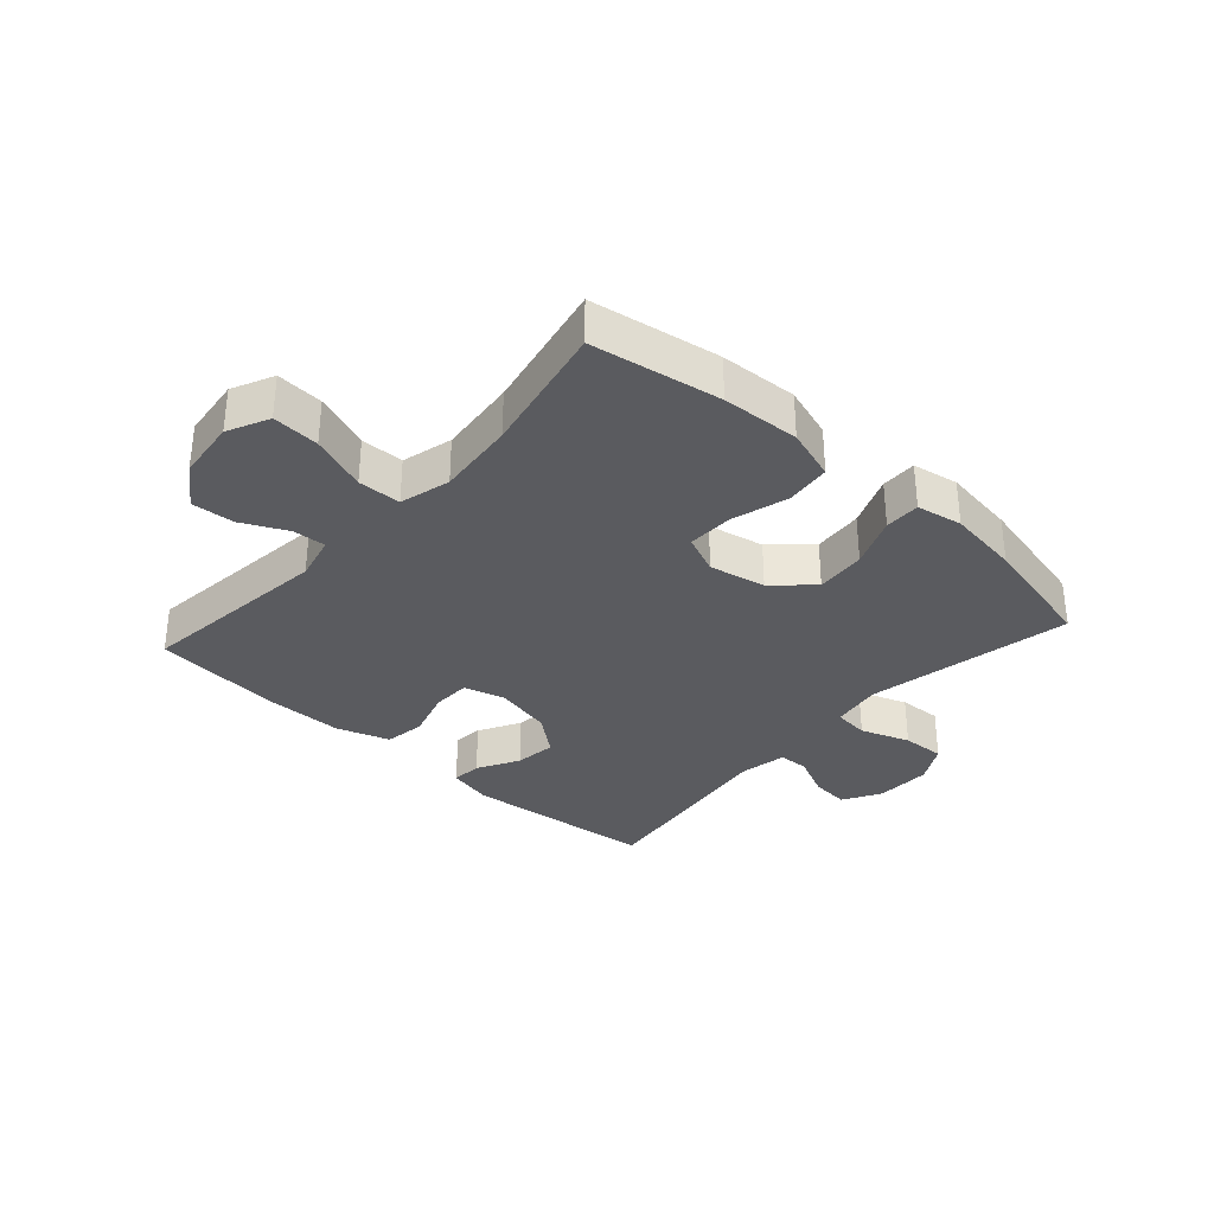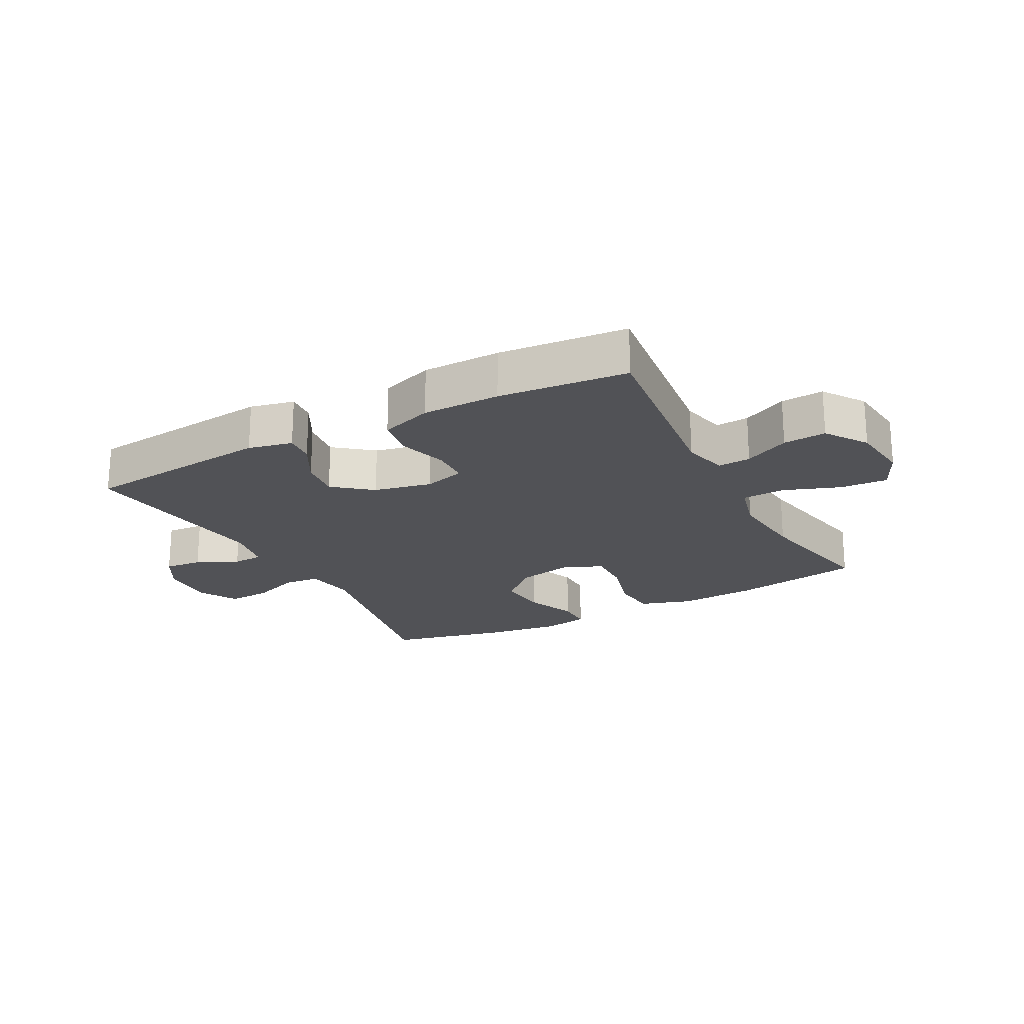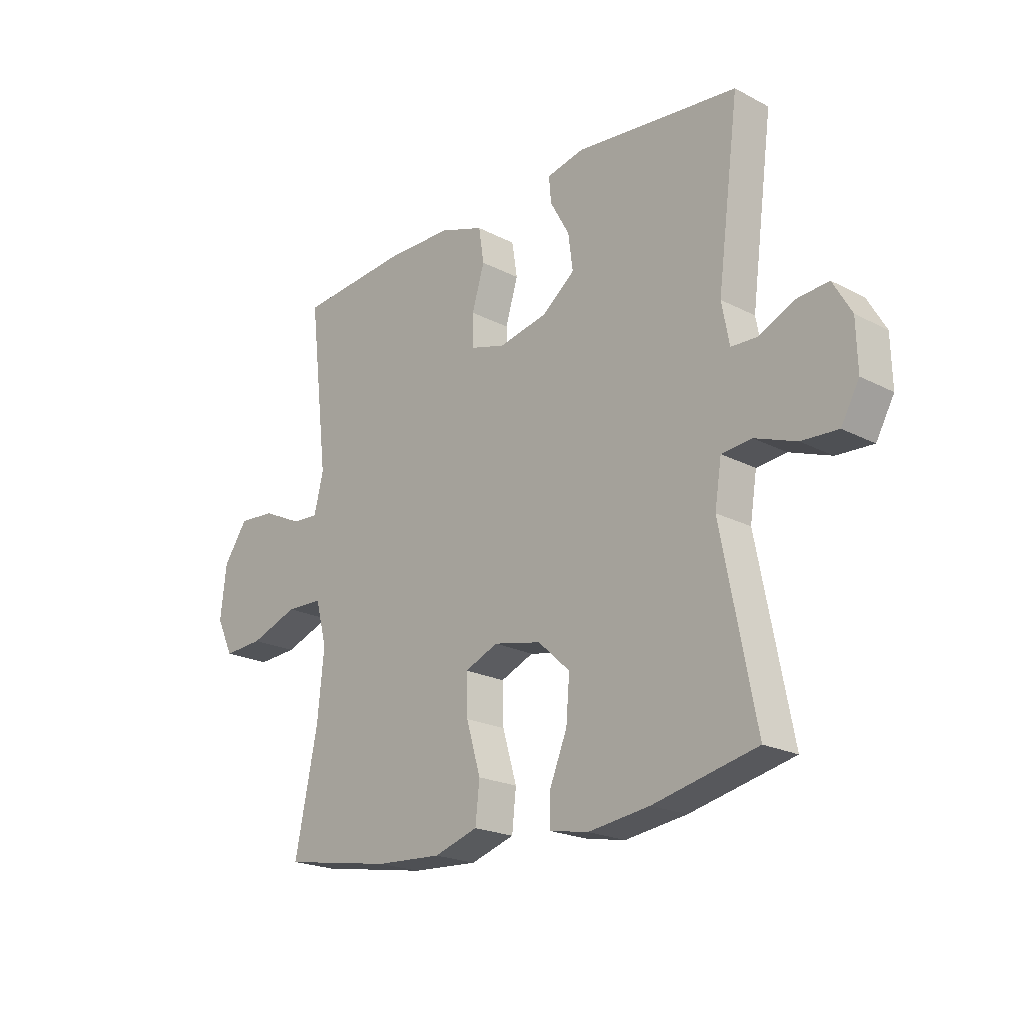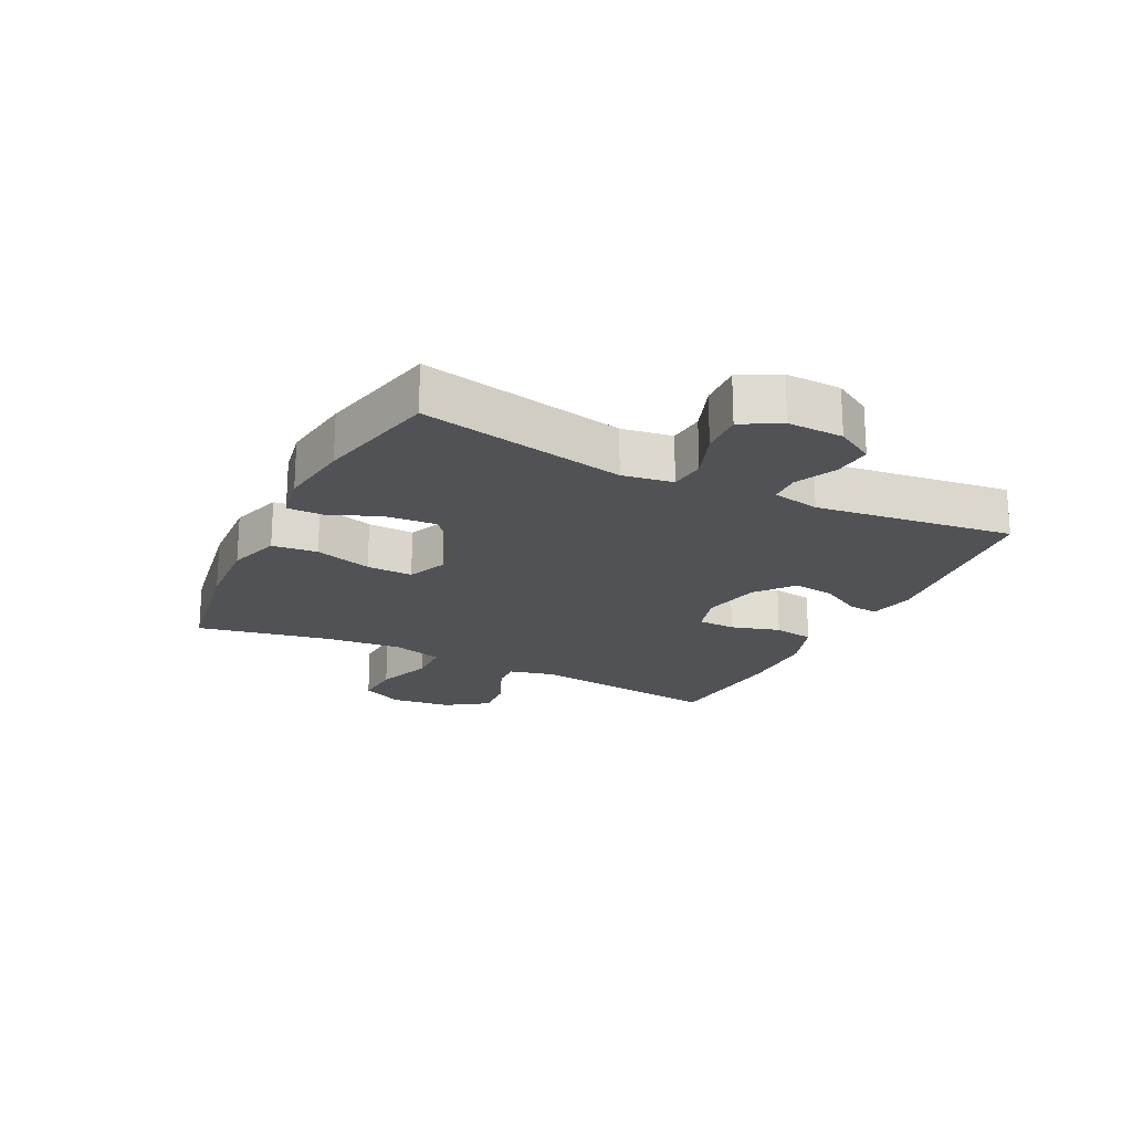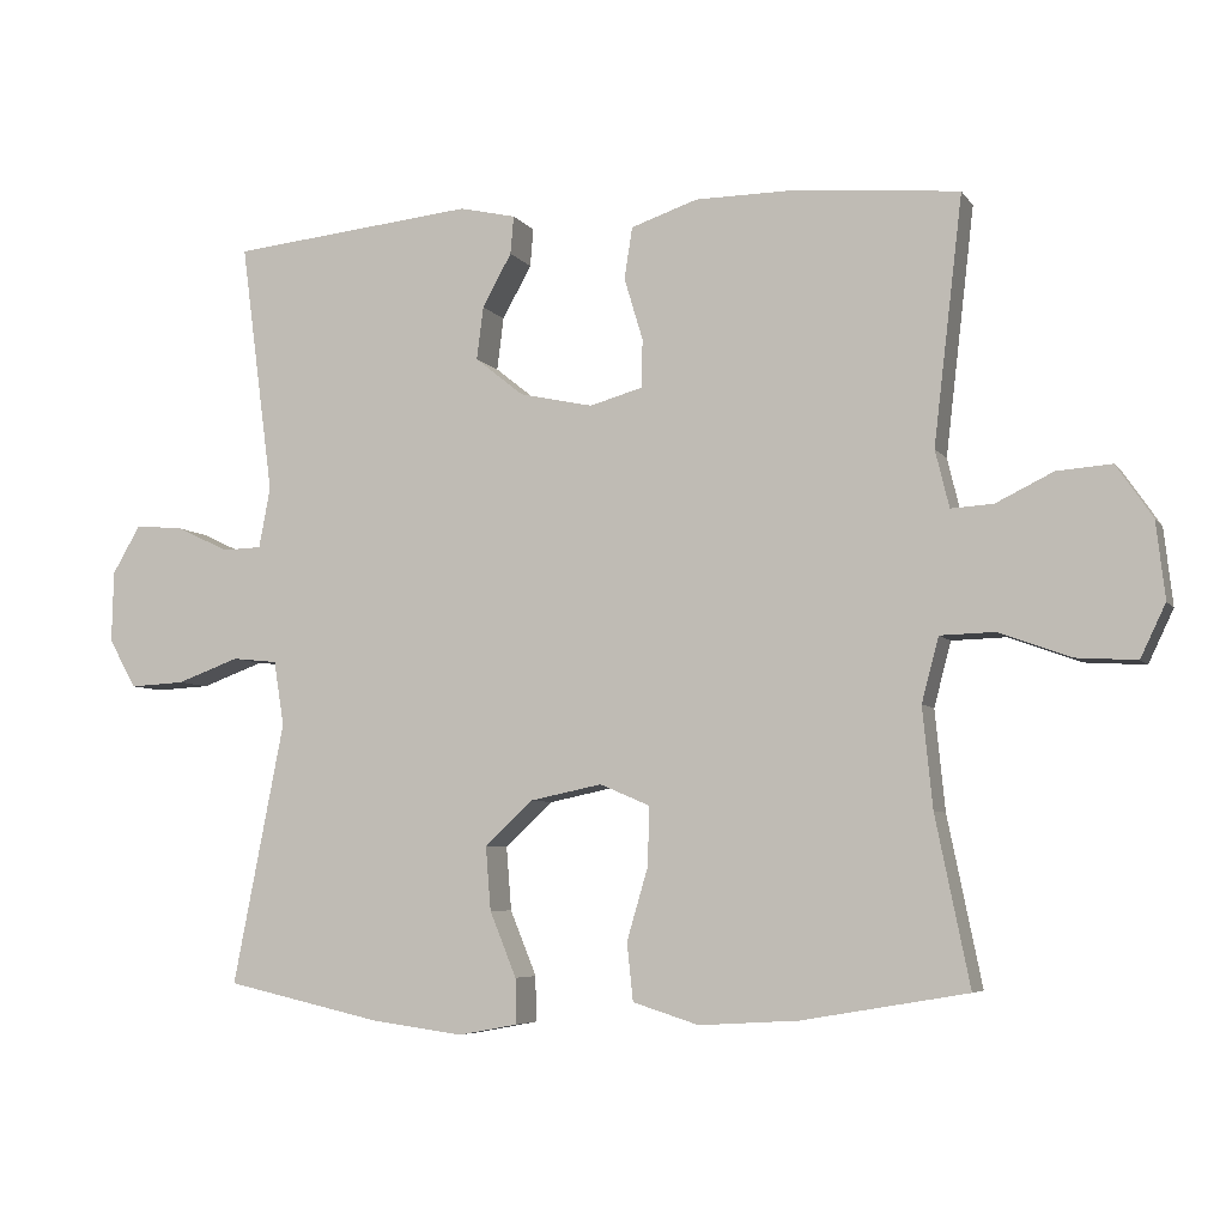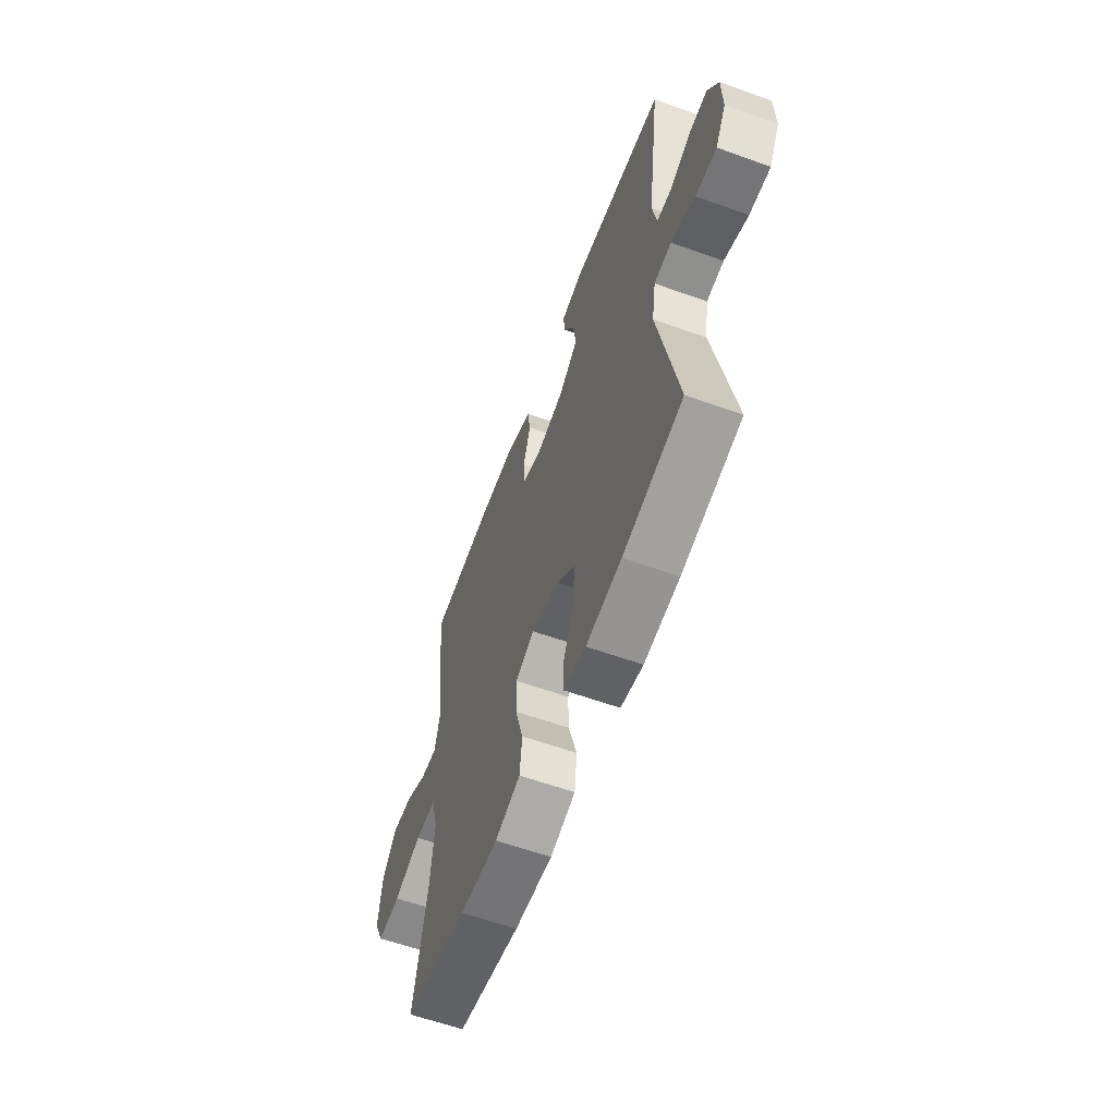
<metadata>
{"format":"obj","ext":"obj","renderer":"f3d","projection":"perspective","resolution":1024,"background":"white","views":[{"elev":-33.5,"azim":138.0,"up":"+Y"},{"elev":-21.2,"azim":28.0,"up":"+Y"},{"elev":-21.0,"azim":-133.0,"up":"+Z"},{"elev":-20.8,"azim":-116.5,"up":"+Y"},{"elev":-5.8,"azim":18.8,"up":"+Z"},{"elev":-59.6,"azim":-110.3,"up":"+Z"}]}
</metadata>
<code>
o path2904
v -0.4668 0.0375 0.1726
v -0.4819 0.0375 0.09248
v -0.5332 0.0375 0.09051
v -0.6031 0.0375 0.1235
v -0.6672 0.0375 0.1292
v -0.7041 0.0375 0.06539
v -0.7066 0.0375 -0.02858
v -0.6706 0.0375 -0.09321
v -0.5982 0.0375 -0.08931
v -0.5159 0.0375 -0.05909
v -0.4563 0.0375 -0.06512
v -0.4428 0.0375 -0.1505
v -0.5104 0.0375 -0.4966
v -0.305 0.0375 -0.543
v -0.1831 0.0375 -0.5595
v -0.1056 0.0375 -0.5449
v -0.1062 0.0375 -0.485
v -0.1412 0.0375 -0.3989
v -0.1481 0.0375 -0.3144
v -0.08452 0.0375 -0.2559
v 0.01019 0.0375 -0.236
v 0.07626 0.0375 -0.2641
v 0.07423 0.0375 -0.3417
v 0.04612 0.0375 -0.4379
v 0.05428 0.0375 -0.5139
v 0.1416 0.0375 -0.5415
v 0.2729 0.0375 -0.5338
v 0.4913 0.0375 -0.4966
v 0.4461 0.0375 -0.2743
v 0.4328 0.0375 -0.1418
v 0.4553 0.0375 -0.05643
v 0.5279 0.0375 -0.05421
v 0.623 0.0375 -0.08892
v 0.7024 0.0375 -0.09372
v 0.7357 0.0375 -0.02366
v 0.7239 0.0375 0.07857
v 0.676 0.0375 0.1484
v 0.6034 0.0375 0.1429
v 0.5273 0.0375 0.1057
v 0.4715 0.0375 0.1023
v 0.4531 0.0375 0.1782
v 0.4913 0.0375 0.5053
v 0.2736 0.0375 0.525
v 0.1421 0.0375 0.5238
v 0.05381 0.0375 0.4938
v 0.04326 0.0375 0.4256
v 0.06799 0.0375 0.3434
v 0.06623 0.0375 0.2797
v -0.003356 0.0375 0.2599
v -0.1005 0.0375 0.2808
v -0.1646 0.0375 0.3321
v -0.1557 0.0375 0.4018
v -0.117 0.0375 0.4718
v -0.1127 0.0375 0.5221
v -0.1873 0.0375 0.5389
v -0.5104 0.0375 0.5053
v -0.4668 -0.0375 0.1726
v -0.4819 -0.0375 0.09248
v -0.5332 -0.0375 0.09051
v -0.6031 -0.0375 0.1235
v -0.6672 -0.0375 0.1292
v -0.7041 -0.0375 0.06539
v -0.7066 -0.0375 -0.02858
v -0.6706 -0.0375 -0.09321
v -0.5982 -0.0375 -0.08931
v -0.5159 -0.0375 -0.05909
v -0.4563 -0.0375 -0.06512
v -0.4428 -0.0375 -0.1505
v -0.5104 -0.0375 -0.4966
v -0.305 -0.0375 -0.543
v -0.1831 -0.0375 -0.5595
v -0.1056 -0.0375 -0.5449
v -0.1062 -0.0375 -0.485
v -0.1412 -0.0375 -0.3989
v -0.1481 -0.0375 -0.3144
v -0.08452 -0.0375 -0.2559
v 0.01019 -0.0375 -0.236
v 0.07626 -0.0375 -0.2641
v 0.07423 -0.0375 -0.3417
v 0.04612 -0.0375 -0.4379
v 0.05428 -0.0375 -0.5139
v 0.1416 -0.0375 -0.5415
v 0.2729 -0.0375 -0.5338
v 0.4913 -0.0375 -0.4966
v 0.4461 -0.0375 -0.2743
v 0.4328 -0.0375 -0.1418
v 0.4553 -0.0375 -0.05643
v 0.5279 -0.0375 -0.05421
v 0.623 -0.0375 -0.08892
v 0.7024 -0.0375 -0.09372
v 0.7357 -0.0375 -0.02366
v 0.7239 -0.0375 0.07857
v 0.676 -0.0375 0.1484
v 0.6034 -0.0375 0.1429
v 0.5273 -0.0375 0.1057
v 0.4715 -0.0375 0.1023
v 0.4531 -0.0375 0.1782
v 0.4913 -0.0375 0.5053
v 0.2736 -0.0375 0.525
v 0.1421 -0.0375 0.5238
v 0.05381 -0.0375 0.4938
v 0.04326 -0.0375 0.4256
v 0.06799 -0.0375 0.3434
v 0.06623 -0.0375 0.2797
v -0.003356 -0.0375 0.2599
v -0.1005 -0.0375 0.2808
v -0.1646 -0.0375 0.3321
v -0.1557 -0.0375 0.4018
v -0.117 -0.0375 0.4718
v -0.1127 -0.0375 0.5221
v -0.1873 -0.0375 0.5389
v -0.5104 -0.0375 0.5053
v -0.7041 0.0375 0.06539
v -0.7066 0.0375 -0.02858
v -0.6706 0.0375 -0.09321
v -0.6706 0.0375 -0.09321
v -0.6672 0.0375 0.1292
v -0.6672 0.0375 0.1292
v -0.5982 0.0375 -0.08931
v -0.6031 0.0375 0.1235
v -0.5332 0.0375 0.09051
v -0.5159 0.0375 -0.05909
v -0.4819 0.0375 0.09248
v -0.4819 0.0375 0.09248
v -0.4563 0.0375 -0.06512
v -0.4563 0.0375 -0.06512
v -0.4668 0.0375 0.1726
v -0.5104 0.0375 0.5053
v -0.5104 0.0375 0.5053
v -0.4428 0.0375 -0.1505
v -0.5104 0.0375 -0.4966
v -0.5104 0.0375 -0.4966
v -0.305 0.0375 -0.543
v -0.1873 0.0375 0.5389
v -0.1831 0.0375 -0.5595
v -0.1127 0.0375 0.5221
v -0.1127 0.0375 0.5221
v -0.1646 0.0375 0.3321
v -0.1557 0.0375 0.4018
v -0.1412 0.0375 -0.3989
v -0.1481 0.0375 -0.3144
v -0.1056 0.0375 -0.5449
v -0.1056 0.0375 -0.5449
v -0.1005 0.0375 0.2808
v -0.117 0.0375 0.4718
v -0.08452 0.0375 -0.2559
v -0.1062 0.0375 -0.485
v -0.003356 0.0375 0.2599
v 0.01019 0.0375 -0.236
v 0.06623 0.0375 0.2797
v 0.06623 0.0375 0.2797
v 0.07626 0.0375 -0.2641
v 0.07626 0.0375 -0.2641
v 0.05381 0.0375 0.4938
v 0.05381 0.0375 0.4938
v 0.04326 0.0375 0.4256
v 0.06799 0.0375 0.3434
v 0.07423 0.0375 -0.3417
v 0.04612 0.0375 -0.4379
v 0.05428 0.0375 -0.5139
v 0.05428 0.0375 -0.5139
v 0.1421 0.0375 0.5238
v 0.1416 0.0375 -0.5415
v 0.2729 0.0375 -0.5338
v 0.2736 0.0375 0.525
v 0.4913 0.0375 0.5053
v 0.4913 0.0375 0.5053
v 0.4531 0.0375 0.1782
v 0.4328 0.0375 -0.1418
v 0.4553 0.0375 -0.05643
v 0.4553 0.0375 -0.05643
v 0.4461 0.0375 -0.2743
v 0.4715 0.0375 0.1023
v 0.4715 0.0375 0.1023
v 0.5279 0.0375 -0.05421
v 0.4913 0.0375 -0.4966
v 0.4913 0.0375 -0.4966
v 0.5273 0.0375 0.1057
v 0.6034 0.0375 0.1429
v 0.623 0.0375 -0.08892
v 0.676 0.0375 0.1484
v 0.7024 0.0375 -0.09372
v 0.7024 0.0375 -0.09372
v 0.7239 0.0375 0.07857
v 0.7357 0.0375 -0.02366
v -0.7041 -0.0375 0.06539
v -0.7066 -0.0375 -0.02858
v -0.6706 -0.0375 -0.09321
v -0.6706 -0.0375 -0.09321
v -0.6672 -0.0375 0.1292
v -0.6672 -0.0375 0.1292
v -0.5982 -0.0375 -0.08931
v -0.6031 -0.0375 0.1235
v -0.5332 -0.0375 0.09051
v -0.5159 -0.0375 -0.05909
v -0.4819 -0.0375 0.09248
v -0.4819 -0.0375 0.09248
v -0.4563 -0.0375 -0.06512
v -0.4563 -0.0375 -0.06512
v -0.4668 -0.0375 0.1726
v -0.5104 -0.0375 0.5053
v -0.5104 -0.0375 0.5053
v -0.4428 -0.0375 -0.1505
v -0.5104 -0.0375 -0.4966
v -0.5104 -0.0375 -0.4966
v -0.305 -0.0375 -0.543
v -0.1873 -0.0375 0.5389
v -0.1831 -0.0375 -0.5595
v -0.1127 -0.0375 0.5221
v -0.1127 -0.0375 0.5221
v -0.1646 -0.0375 0.3321
v -0.1557 -0.0375 0.4018
v -0.1412 -0.0375 -0.3989
v -0.1481 -0.0375 -0.3144
v -0.1056 -0.0375 -0.5449
v -0.1056 -0.0375 -0.5449
v -0.1005 -0.0375 0.2808
v -0.117 -0.0375 0.4718
v -0.08452 -0.0375 -0.2559
v -0.1062 -0.0375 -0.485
v -0.003356 -0.0375 0.2599
v 0.01019 -0.0375 -0.236
v 0.06623 -0.0375 0.2797
v 0.06623 -0.0375 0.2797
v 0.07626 -0.0375 -0.2641
v 0.07626 -0.0375 -0.2641
v 0.05381 -0.0375 0.4938
v 0.05381 -0.0375 0.4938
v 0.04326 -0.0375 0.4256
v 0.06799 -0.0375 0.3434
v 0.07423 -0.0375 -0.3417
v 0.04612 -0.0375 -0.4379
v 0.05428 -0.0375 -0.5139
v 0.05428 -0.0375 -0.5139
v 0.1421 -0.0375 0.5238
v 0.1416 -0.0375 -0.5415
v 0.2729 -0.0375 -0.5338
v 0.2736 -0.0375 0.525
v 0.4913 -0.0375 0.5053
v 0.4913 -0.0375 0.5053
v 0.4531 -0.0375 0.1782
v 0.4328 -0.0375 -0.1418
v 0.4553 -0.0375 -0.05643
v 0.4553 -0.0375 -0.05643
v 0.4461 -0.0375 -0.2743
v 0.4715 -0.0375 0.1023
v 0.4715 -0.0375 0.1023
v 0.5279 -0.0375 -0.05421
v 0.4913 -0.0375 -0.4966
v 0.4913 -0.0375 -0.4966
v 0.5273 -0.0375 0.1057
v 0.6034 -0.0375 0.1429
v 0.623 -0.0375 -0.08892
v 0.676 -0.0375 0.1484
v 0.7024 -0.0375 -0.09372
v 0.7024 -0.0375 -0.09372
v 0.7239 -0.0375 0.07857
v 0.7357 -0.0375 -0.02366
f 217 200 196
f 227 229 235
f 258 257 253
f 225 223 222
f 214 206 213
f 238 230 241
f 200 211 201
f 235 230 238
f 243 223 225
f 195 196 194
f 255 258 253
f 217 198 219
f 253 251 248
f 243 225 242
f 194 186 192
f 252 253 257
f 213 208 220
f 211 200 217
f 217 196 198
f 192 186 187
f 251 246 248
f 253 252 251
f 223 221 222
f 230 235 229
f 245 231 237
f 236 232 233
f 221 217 219
f 194 193 186
f 245 237 249
f 208 213 206
f 241 230 223
f 241 223 246
f 186 193 190
f 201 212 207
f 198 196 195
f 231 232 236
f 206 203 204
f 222 221 219
f 203 219 198
f 195 194 192
f 225 231 245
f 220 208 215
f 242 225 245
f 219 203 214
f 206 214 203
f 192 187 188
f 254 252 257
f 238 241 239
f 248 246 243
f 246 223 243
f 212 201 211
f 209 207 218
f 218 207 212
f 237 231 236
f 6 7 63 62
f 7 116 189 63
f 118 6 62 191
f 8 9 65 64
f 4 5 61 60
f 3 4 60 59
f 9 10 66 65
f 124 3 59 197
f 10 126 199 66
f 1 2 58 57
f 129 1 57 202
f 12 132 205 68
f 11 12 68 67
f 13 14 70 69
f 55 56 112 111
f 14 15 71 70
f 137 55 111 210
f 51 52 108 107
f 18 19 75 74
f 15 143 216 71
f 50 51 107 106
f 53 54 110 109
f 52 53 109 108
f 19 20 76 75
f 17 18 74 73
f 16 17 73 72
f 49 50 106 105
f 20 21 77 76
f 151 49 105 224
f 21 153 226 77
f 155 46 102 228
f 46 47 103 102
f 23 24 80 79
f 24 161 234 80
f 44 45 101 100
f 25 26 82 81
f 47 48 104 103
f 22 23 79 78
f 26 27 83 82
f 43 44 100 99
f 167 43 99 240
f 41 42 98 97
f 30 171 244 86
f 29 30 86 85
f 174 41 97 247
f 31 32 88 87
f 177 29 85 250
f 27 28 84 83
f 39 40 96 95
f 38 39 95 94
f 32 33 89 88
f 37 38 94 93
f 33 183 256 89
f 36 37 93 92
f 35 36 92 91
f 34 35 91 90
f 144 123 127
f 154 162 156
f 185 180 184
f 152 149 150
f 141 140 133
f 165 168 157
f 127 128 138
f 162 165 157
f 170 152 150
f 122 121 123
f 182 180 185
f 144 146 125
f 180 175 178
f 170 169 152
f 121 119 113
f 179 184 180
f 140 147 135
f 138 144 127
f 144 125 123
f 119 114 113
f 178 175 173
f 180 178 179
f 150 149 148
f 157 156 162
f 172 164 158
f 163 160 159
f 148 146 144
f 121 113 120
f 172 176 164
f 135 133 140
f 168 150 157
f 168 173 150
f 113 117 120
f 128 134 139
f 125 122 123
f 158 163 159
f 133 131 130
f 149 146 148
f 130 125 146
f 122 119 121
f 152 172 158
f 147 142 135
f 169 172 152
f 146 141 130
f 133 130 141
f 119 115 114
f 181 184 179
f 165 166 168
f 175 170 173
f 173 170 150
f 139 138 128
f 136 145 134
f 145 139 134
f 164 163 158

</code>
